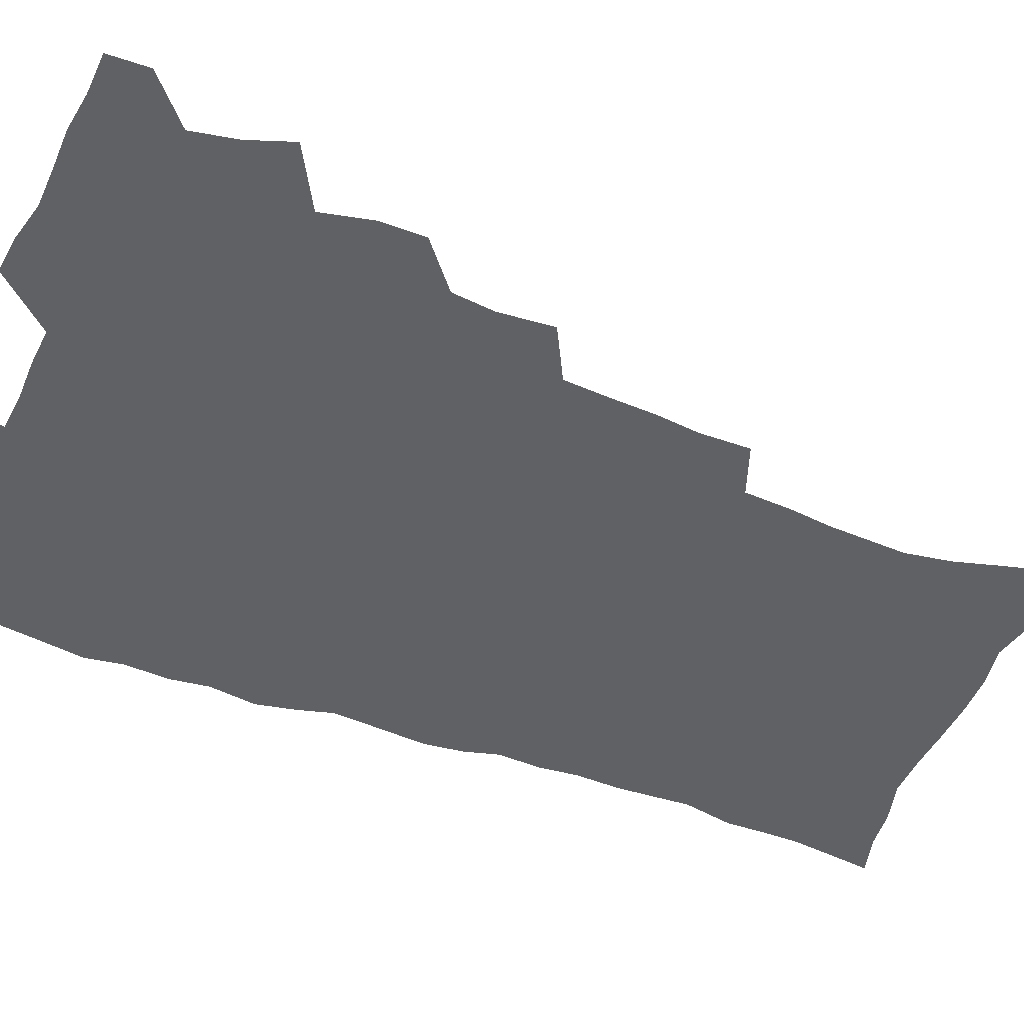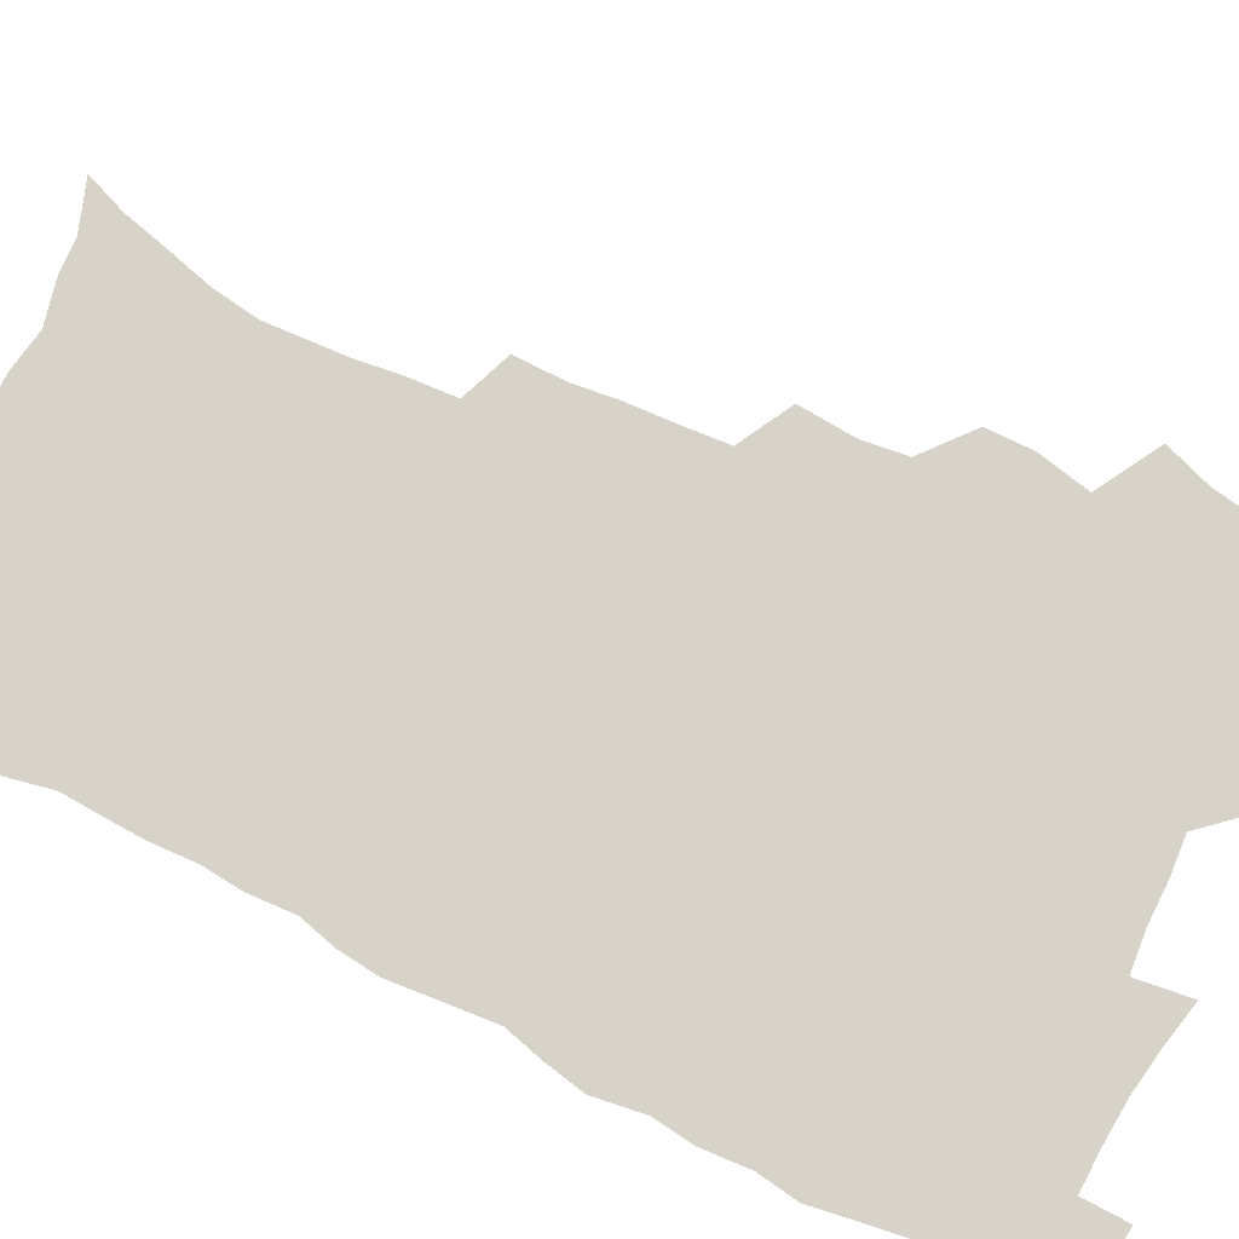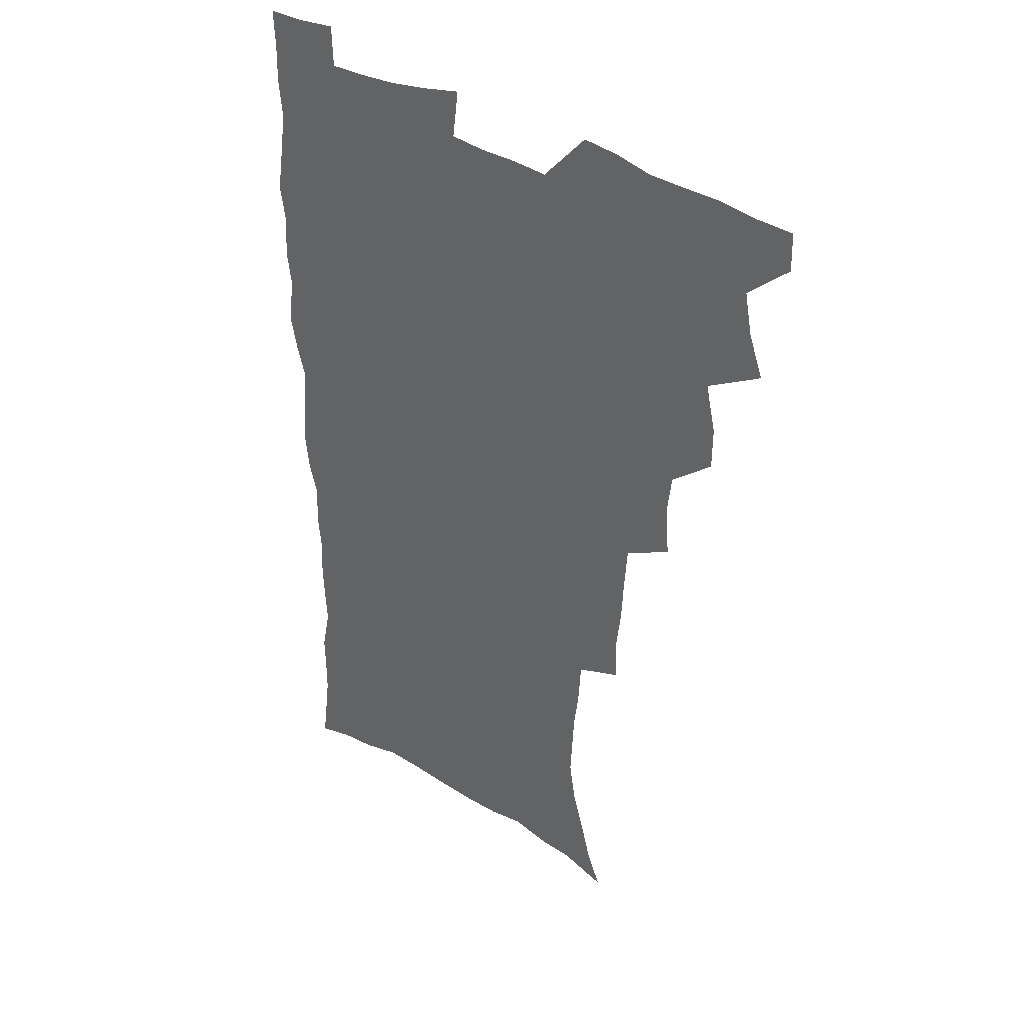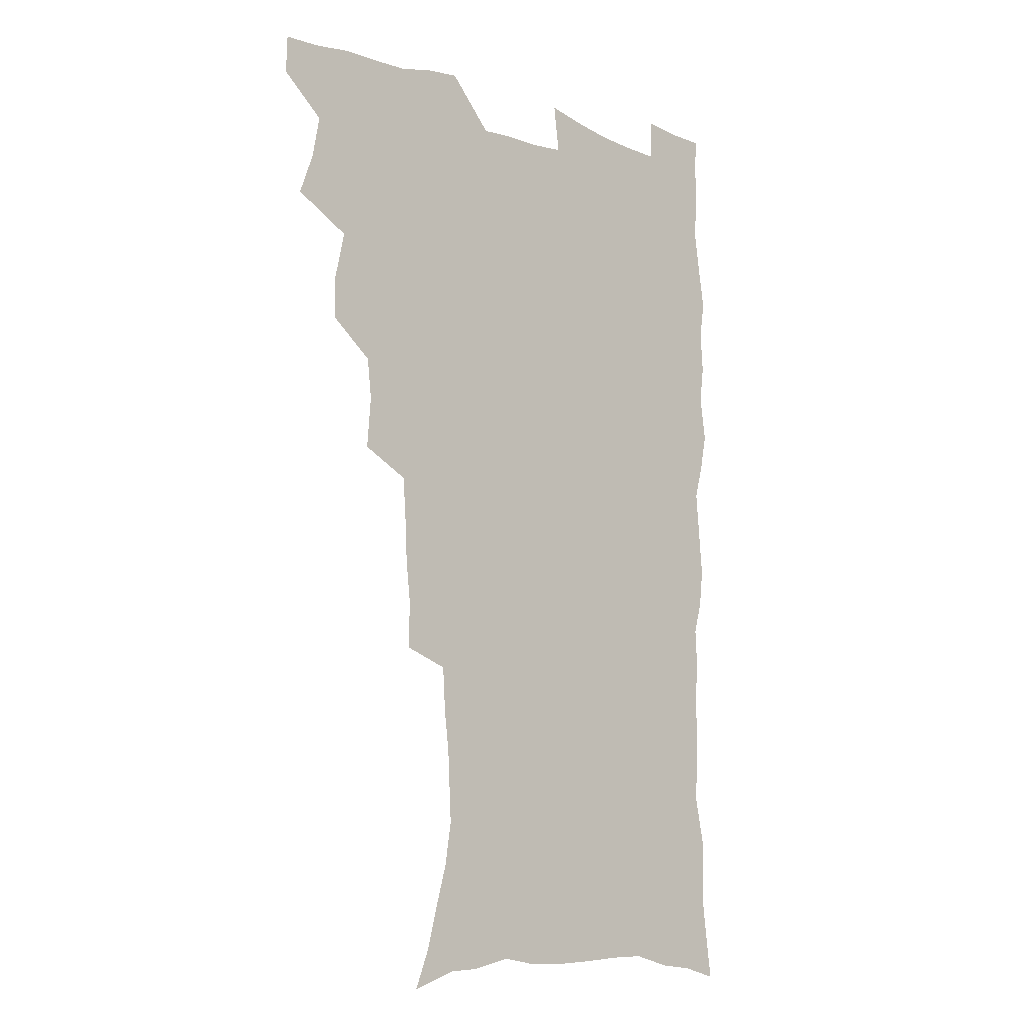
<metadata>
{"format":"obj","ext":"obj","renderer":"f3d","projection":"perspective","resolution":1024,"background":"white","views":[{"elev":-47.8,"azim":-112.3,"up":"+Z"},{"elev":76.2,"azim":116.3,"up":"+Z"},{"elev":37.8,"azim":-142.6,"up":"+Y"},{"elev":-10.5,"azim":-42.4,"up":"+Y"}]}
</metadata>
<code>
v 480.1 538.4 0
v 480.5 553.3 0
v 488.2 490.2 0
v 494 506.6 0
v 497.1 523.1 0
v 497.3 538.1 0
v 495.9 553.8 0
v 506.5 442 0
v 506.4 458.6 0
v 510.5 477.5 0
v 514.5 494.2 0
v 512.2 508.3 0
v 514 523.5 0
v 513.2 538.2 0
v 510.6 555.8 0
v 523.7 391.8 0
v 525.3 412 0
v 523.5 427.9 0
v 527.3 447.3 0
v 527.4 463.5 0
v 527.1 478.8 0
v 528.4 494.4 0
v 529.3 509.4 0
v 529.3 523.7 0
v 528.5 538 0
v 525.8 555.9 0
v 546.3 312.9 0
v 546.5 331.5 0
v 544.8 347.2 0
v 543.9 364.4 0
v 542.7 381.6 0
v 541.9 398.9 0
v 541.9 416.3 0
v 544.9 435.5 0
v 543 449.6 0
v 544.4 465.8 0
v 545.1 481 0
v 543.8 495.3 0
v 544.4 509.9 0
v 543.9 524.4 0
v 542.7 539.1 0
v 540.5 556.3 0
v 551.5 179.1 0
v 557.4 194.1 0
v 561.2 209.1 0
v 566.2 227 0
v 568.8 244 0
v 568.1 258.1 0
v 567.4 273.3 0
v 565.5 288.1 0
v 564.4 306.2 0
v 563.7 324 0
v 562.1 339.4 0
v 561.2 355.7 0
v 560.2 371.7 0
v 559.4 388.1 0
v 559.7 405.4 0
v 559.5 421.6 0
v 559.2 437 0
v 561.1 453.7 0
v 559.8 467.4 0
v 560.4 482.2 0
v 561.5 496.5 0
v 559.7 510.8 0
v 558.4 525.6 0
v 557.1 540.8 0
v 554.7 559.6 0
v 569.8 185.6 0
v 571.8 198.4 0
v 579.3 219.6 0
v 581.6 236.2 0
v 582.3 251.8 0
v 582.2 267.2 0
v 580.7 281 0
v 578.7 295.2 0
v 579.2 314.7 0
v 578.3 330.8 0
v 577.4 346.1 0
v 577 362.2 0
v 575.2 376.5 0
v 575.6 393.7 0
v 574.3 407.9 0
v 575.2 424.7 0
v 574.6 439.3 0
v 575.1 454.5 0
v 575.1 468.9 0
v 575.5 483.3 0
v 574.9 497.3 0
v 575.2 511 0
v 573.8 525.3 0
v 572.1 541.1 0
v 569 561.1 0
v 582.6 186.3 0
v 590.3 207.8 0
v 594.2 226.7 0
v 594.6 241 0
v 596.1 259.4 0
v 595 272.6 0
v 593.6 286.4 0
v 593.3 303.7 0
v 592.2 318.4 0
v 590.9 332.7 0
v 592 351.8 0
v 590.9 365.6 0
v 589.8 380.4 0
v 589.7 396.2 0
v 589.9 411.6 0
v 590 427.1 0
v 589.3 441 0
v 589.5 455.6 0
v 590.4 470.7 0
v 590 484 0
v 589.4 497.8 0
v 589 511.7 0
v 587.9 526.4 0
v 587 540.8 0
v 598.9 190.1 0
v 604 210.1 0
v 606.4 227.9 0
v 607.3 244.4 0
v 607.6 260.1 0
v 606.9 274.3 0
v 606.4 290.3 0
v 605.9 306 0
v 605.4 322.5 0
v 605.5 339.5 0
v 604.6 351.5 0
v 604.2 368.1 0
v 603.9 383.4 0
v 604.3 399.8 0
v 603.7 412.8 0
v 603.8 428.1 0
v 603.5 442.2 0
v 603.5 456.3 0
v 603.7 470.4 0
v 603.8 484.3 0
v 604 498 0
v 603.3 512 0
v 602.1 526.9 0
v 601.2 541.7 0
v 613.4 187.6 0
v 618.1 212.8 0
v 619.4 230.6 0
v 619.7 245.8 0
v 619.9 262.4 0
v 619.4 276.8 0
v 618.7 291.3 0
v 618.6 308.8 0
v 618.3 325.7 0
v 617.9 340.4 0
v 617.5 353.6 0
v 617.3 369.4 0
v 617.1 384.2 0
v 617.1 399.5 0
v 616.9 412.5 0
v 617.3 429 0
v 617.2 442.6 0
v 617.5 457.2 0
v 617.7 471 0
v 617.6 484.4 0
v 617.7 498.2 0
v 617.7 511.8 0
v 617.7 525.6 0
v 616 541.6 0
v 629.2 187.4 0
v 631.4 211.7 0
v 632.1 230.8 0
v 632.2 247.4 0
v 632.1 263.6 0
v 631.8 278.2 0
v 631.5 294.5 0
v 631.1 309.6 0
v 630.9 325.4 0
v 630.6 340.3 0
v 630.5 354.8 0
v 630.4 369.5 0
v 630.3 385.3 0
v 630.3 399.3 0
v 630.4 413.9 0
v 630.6 429.3 0
v 630.8 442.8 0
v 631 457.1 0
v 631.2 470.8 0
v 631.3 484.4 0
v 631.5 498.2 0
v 631.6 511.8 0
v 631.6 525.4 0
v 630.3 542.8 0
v 627.8 562.1 0
v 645.2 188.2 0
v 645.1 212.9 0
v 644.8 230.8 0
v 644.8 245.8 0
v 644.4 263.3 0
v 644.3 278.9 0
v 644 294.2 0
v 643.5 311 0
v 643.4 325.6 0
v 643.4 339.4 0
v 643.4 353.9 0
v 643.3 370.1 0
v 643.4 384.8 0
v 643.6 399.2 0
v 643.8 413.8 0
v 643.8 428.8 0
v 644.2 442.6 0
v 644.5 456.9 0
v 644.9 470.6 0
v 645.2 484.9 0
v 645.5 498.4 0
v 645.5 511.8 0
v 645.5 526 0
v 645.3 541.4 0
v 644 558.7 0
v 660.9 189.4 0
v 658.9 211.5 0
v 658 228.9 0
v 657.3 245.5 0
v 658.9 257.4 0
v 656.9 277.3 0
v 656.6 292.9 0
v 656.3 308.5 0
v 655.9 324.7 0
v 656 339.4 0
v 656.2 353.9 0
v 656.3 369 0
v 656.5 383.7 0
v 657.1 397.7 0
v 657.2 412.7 0
v 657.7 426.9 0
v 657.9 441.6 0
v 658.7 455.3 0
v 658.6 470.1 0
v 658.9 484.1 0
v 659.1 498.1 0
v 659.6 512 0
v 659.9 526 0
v 660.2 540.1 0
v 659.7 556.1 0
v 676 189.8 0
v 673.2 209 0
v 670.8 228.6 0
v 671.2 242.3 0
v 670.7 257.9 0
v 668.7 278.4 0
v 669.2 291.7 0
v 668.3 308.8 0
v 668.3 323.6 0
v 668.8 337.7 0
v 669.4 351.7 0
v 669.1 367.8 0
v 670 381.5 0
v 670.5 395.9 0
v 672.1 409.3 0
v 672 424.4 0
v 671.7 440.1 0
v 672.5 454.2 0
v 672.8 468.8 0
v 672.4 484 0
v 673.1 497.6 0
v 673.7 511.5 0
v 674.3 525.8 0
v 674.6 540.2 0
v 675 554.9 0
v 692.1 185.6 0
v 688.1 205.3 0
v 684.2 226.2 0
v 684.2 240.6 0
v 683 257.4 0
v 683.1 272.4 0
v 681.9 289.3 0
v 682.3 303.6 0
v 680.8 321 0
v 682.8 333.6 0
v 683.1 348.5 0
v 684.3 362.6 0
v 684 378.3 0
v 684.8 392.7 0
v 686 407 0
v 685.8 422.8 0
v 687 436.7 0
v 687.1 452.2 0
v 687.5 466.9 0
v 687.2 482 0
v 688.1 496.2 0
v 688.2 510.8 0
v 688.8 525.2 0
v 689.3 539.5 0
v 689.8 554.5 0
v 690.2 570.8 0
v 706.3 184.1 0
v 702.8 202.1 0
v 701.3 218.1 0
v 699.7 234.4 0
v 697 252.5 0
v 697.1 267.3 0
v 696.9 282.6 0
v 696.3 298.4 0
v 697.3 312.7 0
v 697.7 327.6 0
v 698.4 342.3 0
v 700.5 356 0
v 700.5 371.8 0
v 700.3 387.8 0
v 701 402.9 0
v 701 418.9 0
v 701.1 434.3 0
v 703.6 448.2 0
v 703.7 463.6 0
v 701.8 480.2 0
v 703.8 494.1 0
v 703.8 509.4 0
v 703.4 524.6 0
v 703.7 538.9 0
v 705 554.1 0
v 705.7 569.1 0
v 721.5 180.1 0
v 719.4 195.7 0
v 717.5 211.4 0
v 717.4 225.3 0
v 717.7 239.5 0
v 714 258.2 0
v 714.7 272 0
v 715.4 286.5 0
v 714.7 302.7 0
v 716 317 0
v 715.3 333.8 0
v 718.7 346.7 0
v 720.3 361.4 0
v 718.8 379.1 0
v 717.4 397 0
v 721 410.7 0
v 723.8 425.2 0
v 721.3 443.1 0
v 723.2 457.8 0
v 722.1 474.4 0
v 724.3 489.1 0
v 721.7 506.3 0
v 719.3 523.6 0
v 720.7 538.6 0
v 720.3 553.7 0
v 720.9 568.9 0
f 5 6 1
f 1 6 2
f 6 7 2
f 10 11 3
f 3 11 4
f 11 12 4
f 4 12 5
f 12 13 5
f 5 13 6
f 13 14 6
f 6 14 7
f 14 15 7
f 18 19 8
f 8 19 9
f 19 20 9
f 9 20 10
f 20 21 10
f 10 21 11
f 21 22 11
f 11 22 12
f 22 23 12
f 12 23 13
f 23 24 13
f 13 24 14
f 24 25 14
f 14 25 15
f 25 26 15
f 31 32 16
f 16 32 17
f 32 33 17
f 17 33 18
f 33 34 18
f 18 34 19
f 34 35 19
f 19 35 20
f 35 36 20
f 20 36 21
f 36 37 21
f 21 37 22
f 37 38 22
f 22 38 23
f 38 39 23
f 23 39 24
f 39 40 24
f 24 40 25
f 40 41 25
f 25 41 26
f 41 42 26
f 51 52 27
f 27 52 28
f 52 53 28
f 28 53 29
f 53 54 29
f 29 54 30
f 54 55 30
f 30 55 31
f 55 56 31
f 31 56 32
f 56 57 32
f 32 57 33
f 57 58 33
f 33 58 34
f 58 59 34
f 34 59 35
f 59 60 35
f 35 60 36
f 60 61 36
f 36 61 37
f 61 62 37
f 37 62 38
f 62 63 38
f 38 63 39
f 63 64 39
f 39 64 40
f 64 65 40
f 40 65 41
f 65 66 41
f 41 66 42
f 66 67 42
f 43 68 44
f 68 69 44
f 44 69 45
f 69 70 45
f 45 70 46
f 70 71 46
f 46 71 47
f 71 72 47
f 47 72 48
f 72 73 48
f 48 73 49
f 73 74 49
f 49 74 50
f 74 75 50
f 50 75 51
f 75 76 51
f 51 76 52
f 76 77 52
f 52 77 53
f 77 78 53
f 53 78 54
f 78 79 54
f 54 79 55
f 79 80 55
f 55 80 56
f 80 81 56
f 56 81 57
f 81 82 57
f 57 82 58
f 82 83 58
f 58 83 59
f 83 84 59
f 59 84 60
f 84 85 60
f 60 85 61
f 85 86 61
f 61 86 62
f 86 87 62
f 62 87 63
f 87 88 63
f 63 88 64
f 88 89 64
f 64 89 65
f 89 90 65
f 65 90 66
f 90 91 66
f 66 91 67
f 91 92 67
f 68 93 69
f 93 94 69
f 69 94 70
f 94 95 70
f 70 95 71
f 95 96 71
f 71 96 72
f 96 97 72
f 72 97 73
f 97 98 73
f 73 98 74
f 98 99 74
f 74 99 75
f 99 100 75
f 75 100 76
f 100 101 76
f 76 101 77
f 101 102 77
f 77 102 78
f 102 103 78
f 78 103 79
f 103 104 79
f 79 104 80
f 104 105 80
f 80 105 81
f 105 106 81
f 81 106 82
f 106 107 82
f 82 107 83
f 107 108 83
f 83 108 84
f 108 109 84
f 84 109 85
f 109 110 85
f 85 110 86
f 110 111 86
f 86 111 87
f 111 112 87
f 87 112 88
f 112 113 88
f 88 113 89
f 113 114 89
f 89 114 90
f 114 115 90
f 90 115 91
f 115 116 91
f 91 116 92
f 93 117 94
f 117 118 94
f 94 118 95
f 118 119 95
f 95 119 96
f 119 120 96
f 96 120 97
f 120 121 97
f 97 121 98
f 121 122 98
f 98 122 99
f 122 123 99
f 99 123 100
f 123 124 100
f 100 124 101
f 124 125 101
f 101 125 102
f 125 126 102
f 102 126 103
f 126 127 103
f 103 127 104
f 127 128 104
f 104 128 105
f 128 129 105
f 105 129 106
f 129 130 106
f 106 130 107
f 130 131 107
f 107 131 108
f 131 132 108
f 108 132 109
f 132 133 109
f 109 133 110
f 133 134 110
f 110 134 111
f 134 135 111
f 111 135 112
f 135 136 112
f 112 136 113
f 136 137 113
f 113 137 114
f 137 138 114
f 114 138 115
f 138 139 115
f 115 139 116
f 139 140 116
f 117 141 118
f 141 142 118
f 118 142 119
f 142 143 119
f 119 143 120
f 143 144 120
f 120 144 121
f 144 145 121
f 121 145 122
f 145 146 122
f 122 146 123
f 146 147 123
f 123 147 124
f 147 148 124
f 124 148 125
f 148 149 125
f 125 149 126
f 149 150 126
f 126 150 127
f 150 151 127
f 127 151 128
f 151 152 128
f 128 152 129
f 152 153 129
f 129 153 130
f 153 154 130
f 130 154 131
f 154 155 131
f 131 155 132
f 155 156 132
f 132 156 133
f 156 157 133
f 133 157 134
f 157 158 134
f 134 158 135
f 158 159 135
f 135 159 136
f 159 160 136
f 136 160 137
f 160 161 137
f 137 161 138
f 161 162 138
f 138 162 139
f 162 163 139
f 139 163 140
f 163 164 140
f 141 165 142
f 165 166 142
f 142 166 143
f 166 167 143
f 143 167 144
f 167 168 144
f 144 168 145
f 168 169 145
f 145 169 146
f 169 170 146
f 146 170 147
f 170 171 147
f 147 171 148
f 171 172 148
f 148 172 149
f 172 173 149
f 149 173 150
f 173 174 150
f 150 174 151
f 174 175 151
f 151 175 152
f 175 176 152
f 152 176 153
f 176 177 153
f 153 177 154
f 177 178 154
f 154 178 155
f 178 179 155
f 155 179 156
f 179 180 156
f 156 180 157
f 180 181 157
f 157 181 158
f 181 182 158
f 158 182 159
f 182 183 159
f 159 183 160
f 183 184 160
f 160 184 161
f 184 185 161
f 161 185 162
f 185 186 162
f 162 186 163
f 186 187 163
f 163 187 164
f 187 188 164
f 165 190 166
f 190 191 166
f 166 191 167
f 191 192 167
f 167 192 168
f 192 193 168
f 168 193 169
f 193 194 169
f 169 194 170
f 194 195 170
f 170 195 171
f 195 196 171
f 171 196 172
f 196 197 172
f 172 197 173
f 197 198 173
f 173 198 174
f 198 199 174
f 174 199 175
f 199 200 175
f 175 200 176
f 200 201 176
f 176 201 177
f 201 202 177
f 177 202 178
f 202 203 178
f 178 203 179
f 203 204 179
f 179 204 180
f 204 205 180
f 180 205 181
f 205 206 181
f 181 206 182
f 206 207 182
f 182 207 183
f 207 208 183
f 183 208 184
f 208 209 184
f 184 209 185
f 209 210 185
f 185 210 186
f 210 211 186
f 186 211 187
f 211 212 187
f 187 212 188
f 212 213 188
f 188 213 189
f 213 214 189
f 190 215 191
f 215 216 191
f 191 216 192
f 216 217 192
f 192 217 193
f 217 218 193
f 193 218 194
f 218 219 194
f 194 219 195
f 219 220 195
f 195 220 196
f 220 221 196
f 196 221 197
f 221 222 197
f 197 222 198
f 222 223 198
f 198 223 199
f 223 224 199
f 199 224 200
f 224 225 200
f 200 225 201
f 225 226 201
f 201 226 202
f 226 227 202
f 202 227 203
f 227 228 203
f 203 228 204
f 228 229 204
f 204 229 205
f 229 230 205
f 205 230 206
f 230 231 206
f 206 231 207
f 231 232 207
f 207 232 208
f 232 233 208
f 208 233 209
f 233 234 209
f 209 234 210
f 234 235 210
f 210 235 211
f 235 236 211
f 211 236 212
f 236 237 212
f 212 237 213
f 237 238 213
f 213 238 214
f 238 239 214
f 215 240 216
f 240 241 216
f 216 241 217
f 241 242 217
f 217 242 218
f 242 243 218
f 218 243 219
f 243 244 219
f 219 244 220
f 244 245 220
f 220 245 221
f 245 246 221
f 221 246 222
f 246 247 222
f 222 247 223
f 247 248 223
f 223 248 224
f 248 249 224
f 224 249 225
f 249 250 225
f 225 250 226
f 250 251 226
f 226 251 227
f 251 252 227
f 227 252 228
f 252 253 228
f 228 253 229
f 253 254 229
f 229 254 230
f 254 255 230
f 230 255 231
f 255 256 231
f 231 256 232
f 256 257 232
f 232 257 233
f 257 258 233
f 233 258 234
f 258 259 234
f 234 259 235
f 259 260 235
f 235 260 236
f 260 261 236
f 236 261 237
f 261 262 237
f 237 262 238
f 262 263 238
f 238 263 239
f 263 264 239
f 240 265 241
f 265 266 241
f 241 266 242
f 266 267 242
f 242 267 243
f 267 268 243
f 243 268 244
f 268 269 244
f 244 269 245
f 269 270 245
f 245 270 246
f 270 271 246
f 246 271 247
f 271 272 247
f 247 272 248
f 272 273 248
f 248 273 249
f 273 274 249
f 249 274 250
f 274 275 250
f 250 275 251
f 275 276 251
f 251 276 252
f 276 277 252
f 252 277 253
f 277 278 253
f 253 278 254
f 278 279 254
f 254 279 255
f 279 280 255
f 255 280 256
f 280 281 256
f 256 281 257
f 281 282 257
f 257 282 258
f 282 283 258
f 258 283 259
f 283 284 259
f 259 284 260
f 284 285 260
f 260 285 261
f 285 286 261
f 261 286 262
f 286 287 262
f 262 287 263
f 287 288 263
f 263 288 264
f 288 289 264
f 265 291 266
f 291 292 266
f 266 292 267
f 292 293 267
f 267 293 268
f 293 294 268
f 268 294 269
f 294 295 269
f 269 295 270
f 295 296 270
f 270 296 271
f 296 297 271
f 271 297 272
f 297 298 272
f 272 298 273
f 298 299 273
f 273 299 274
f 299 300 274
f 274 300 275
f 300 301 275
f 275 301 276
f 301 302 276
f 276 302 277
f 302 303 277
f 277 303 278
f 303 304 278
f 278 304 279
f 304 305 279
f 279 305 280
f 305 306 280
f 280 306 281
f 306 307 281
f 281 307 282
f 307 308 282
f 282 308 283
f 308 309 283
f 283 309 284
f 309 310 284
f 284 310 285
f 310 311 285
f 285 311 286
f 311 312 286
f 286 312 287
f 312 313 287
f 287 313 288
f 313 314 288
f 288 314 289
f 314 315 289
f 289 315 290
f 315 316 290
f 291 317 292
f 317 318 292
f 292 318 293
f 318 319 293
f 293 319 294
f 319 320 294
f 294 320 295
f 320 321 295
f 295 321 296
f 321 322 296
f 296 322 297
f 322 323 297
f 297 323 298
f 323 324 298
f 298 324 299
f 324 325 299
f 299 325 300
f 325 326 300
f 300 326 301
f 326 327 301
f 301 327 302
f 327 328 302
f 302 328 303
f 328 329 303
f 303 329 304
f 329 330 304
f 304 330 305
f 330 331 305
f 305 331 306
f 331 332 306
f 306 332 307
f 332 333 307
f 307 333 308
f 333 334 308
f 308 334 309
f 334 335 309
f 309 335 310
f 335 336 310
f 310 336 311
f 336 337 311
f 311 337 312
f 337 338 312
f 312 338 313
f 338 339 313
f 313 339 314
f 339 340 314
f 314 340 315
f 340 341 315
f 315 341 316
f 341 342 316

</code>
